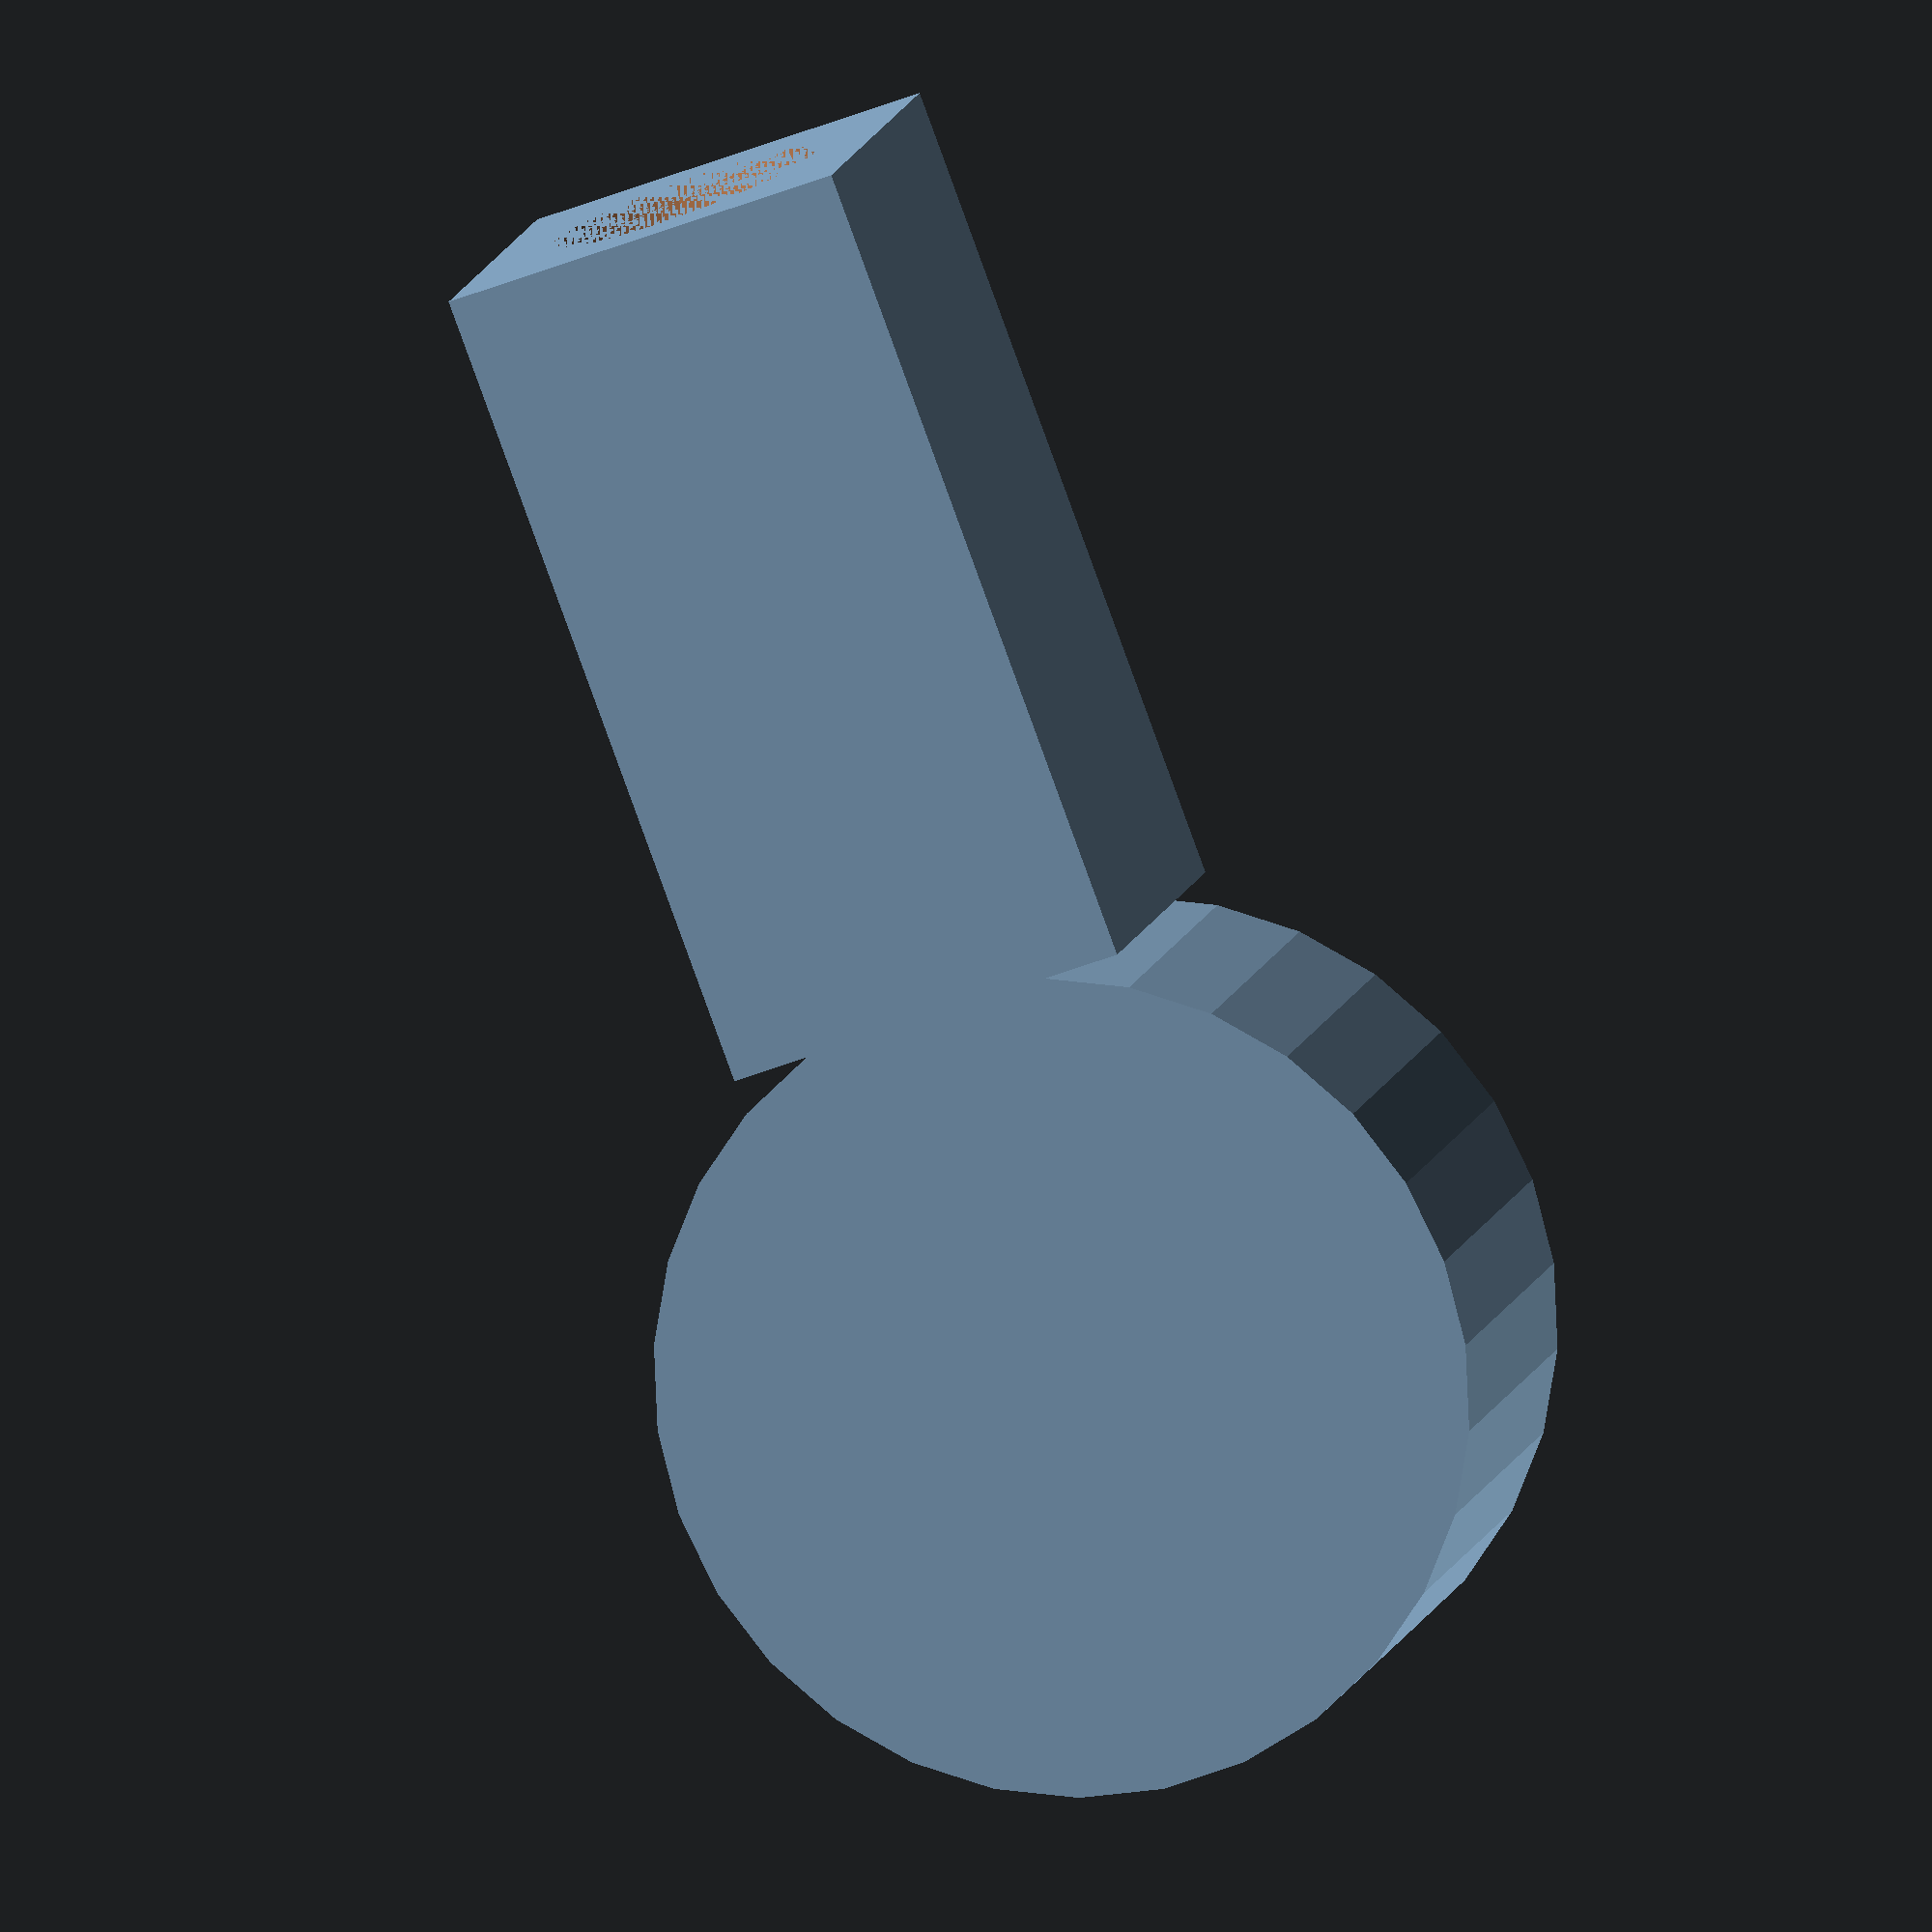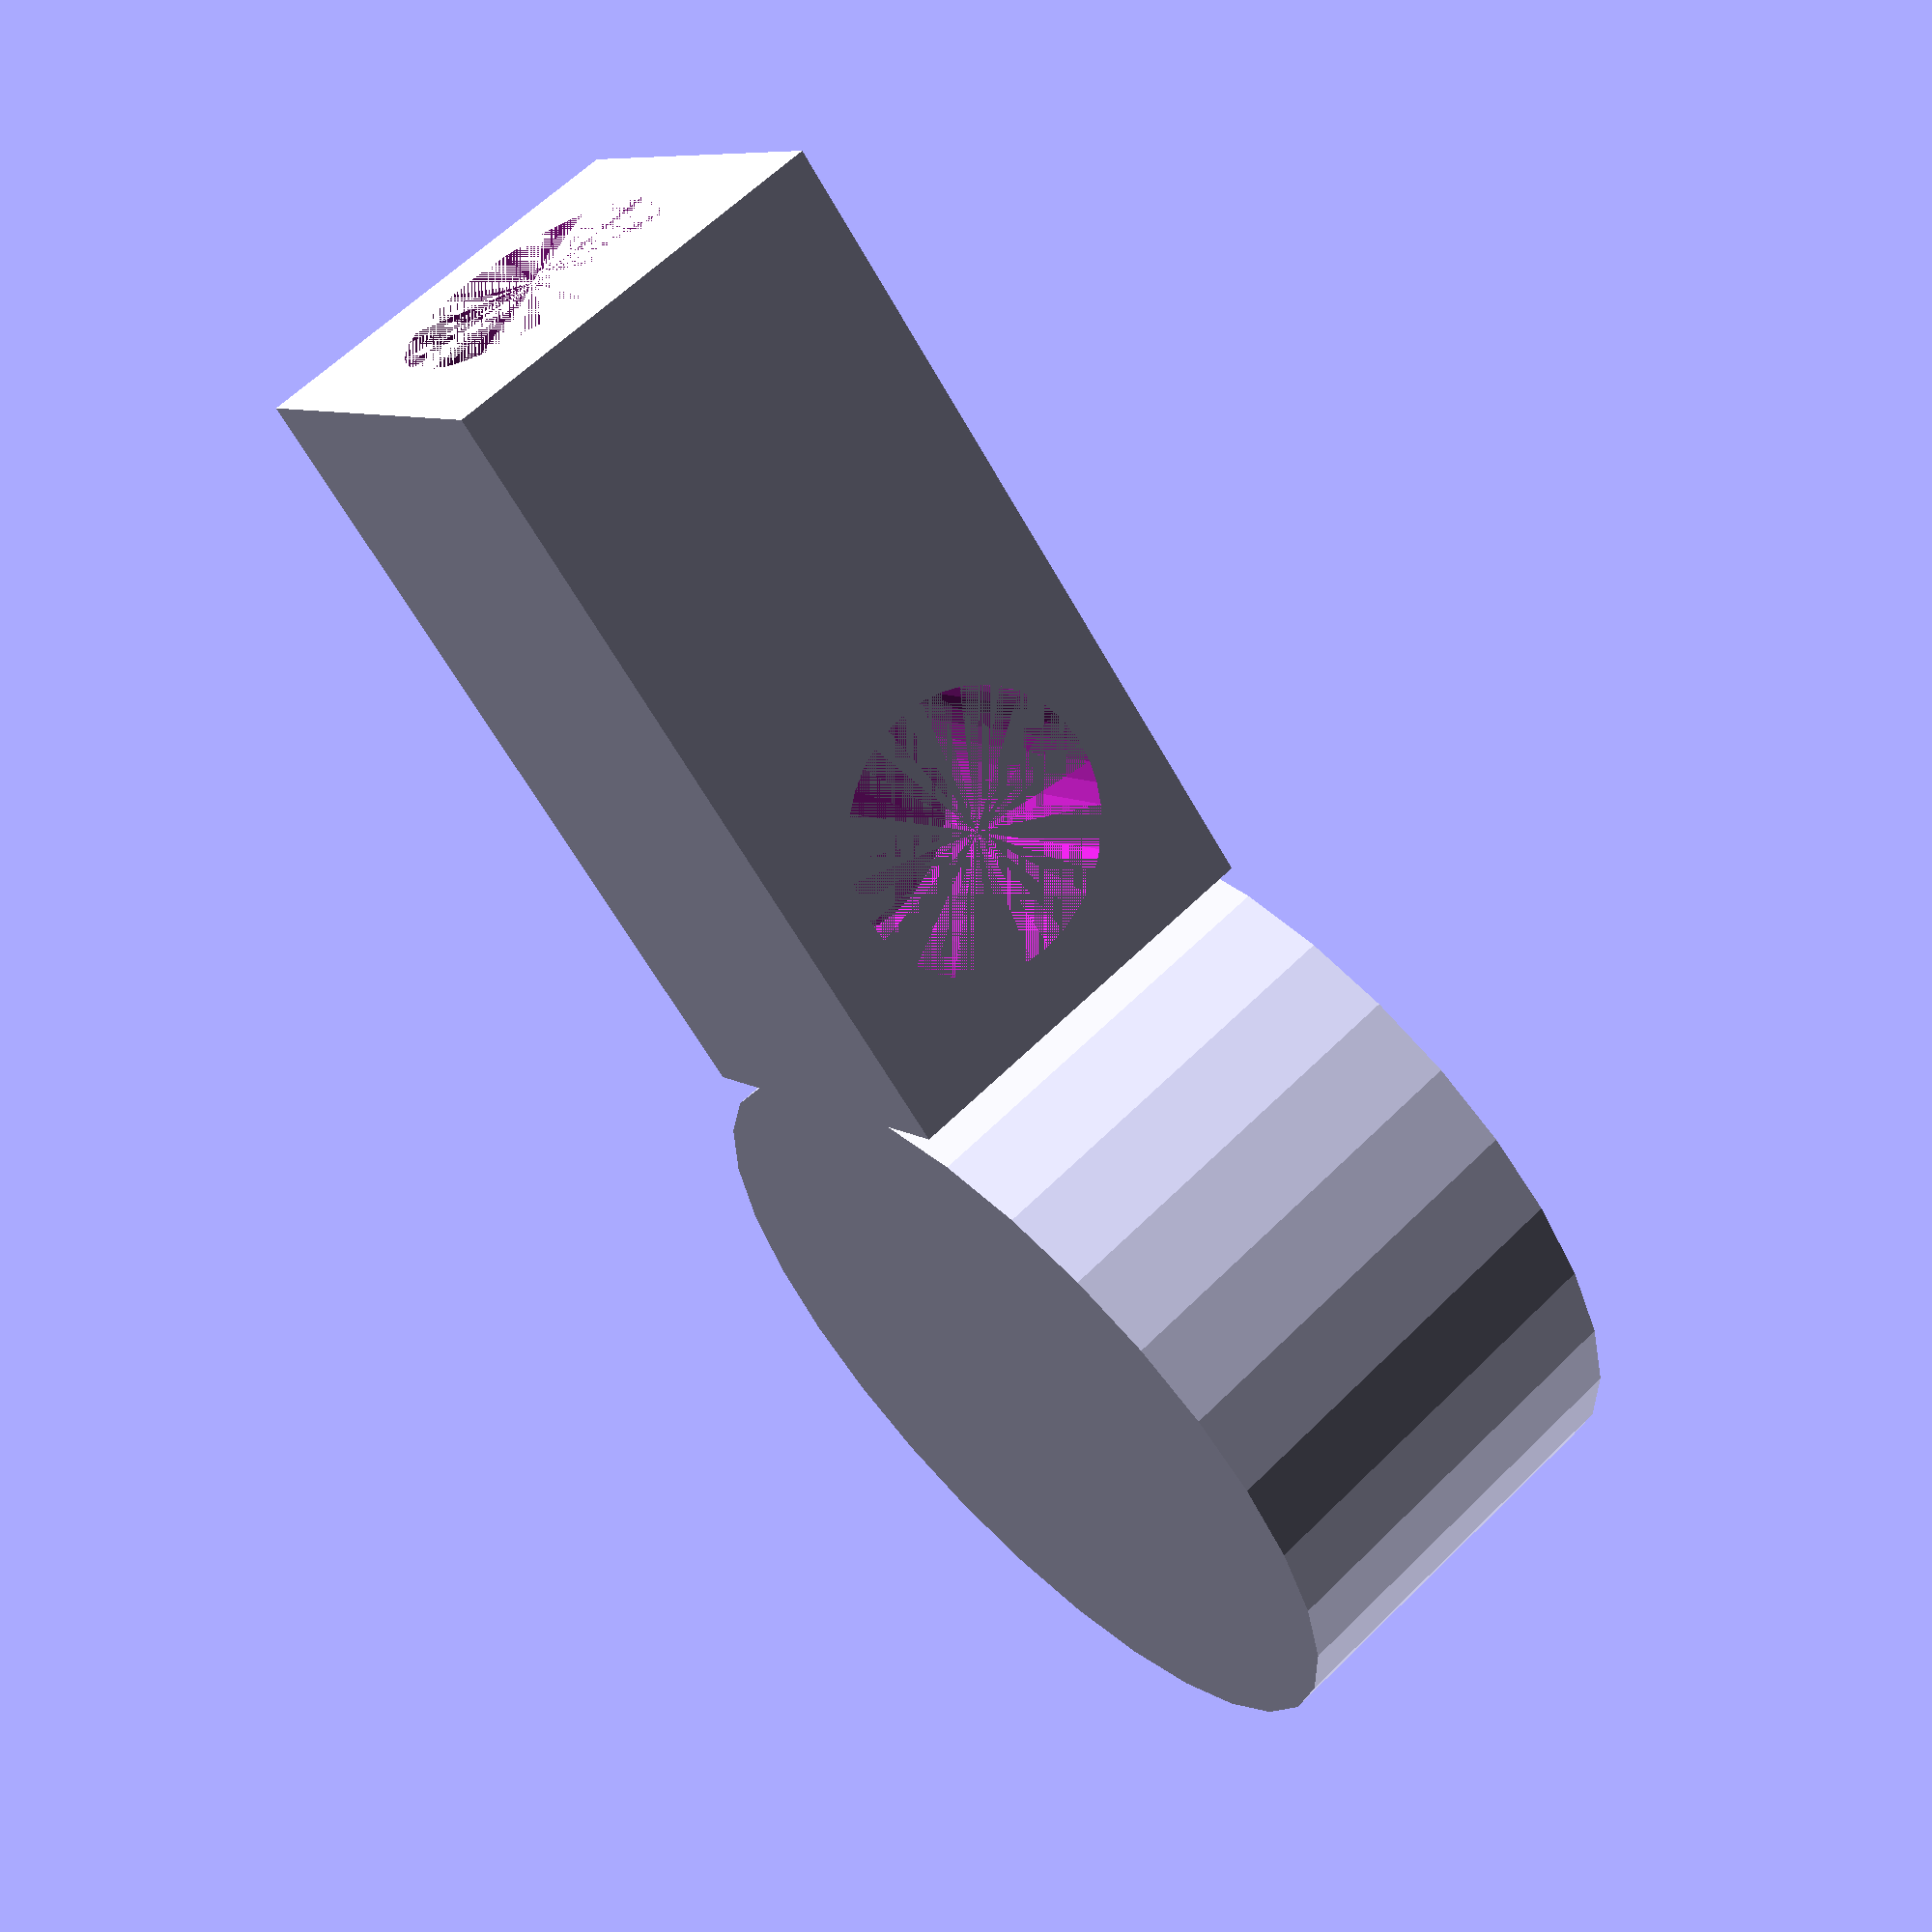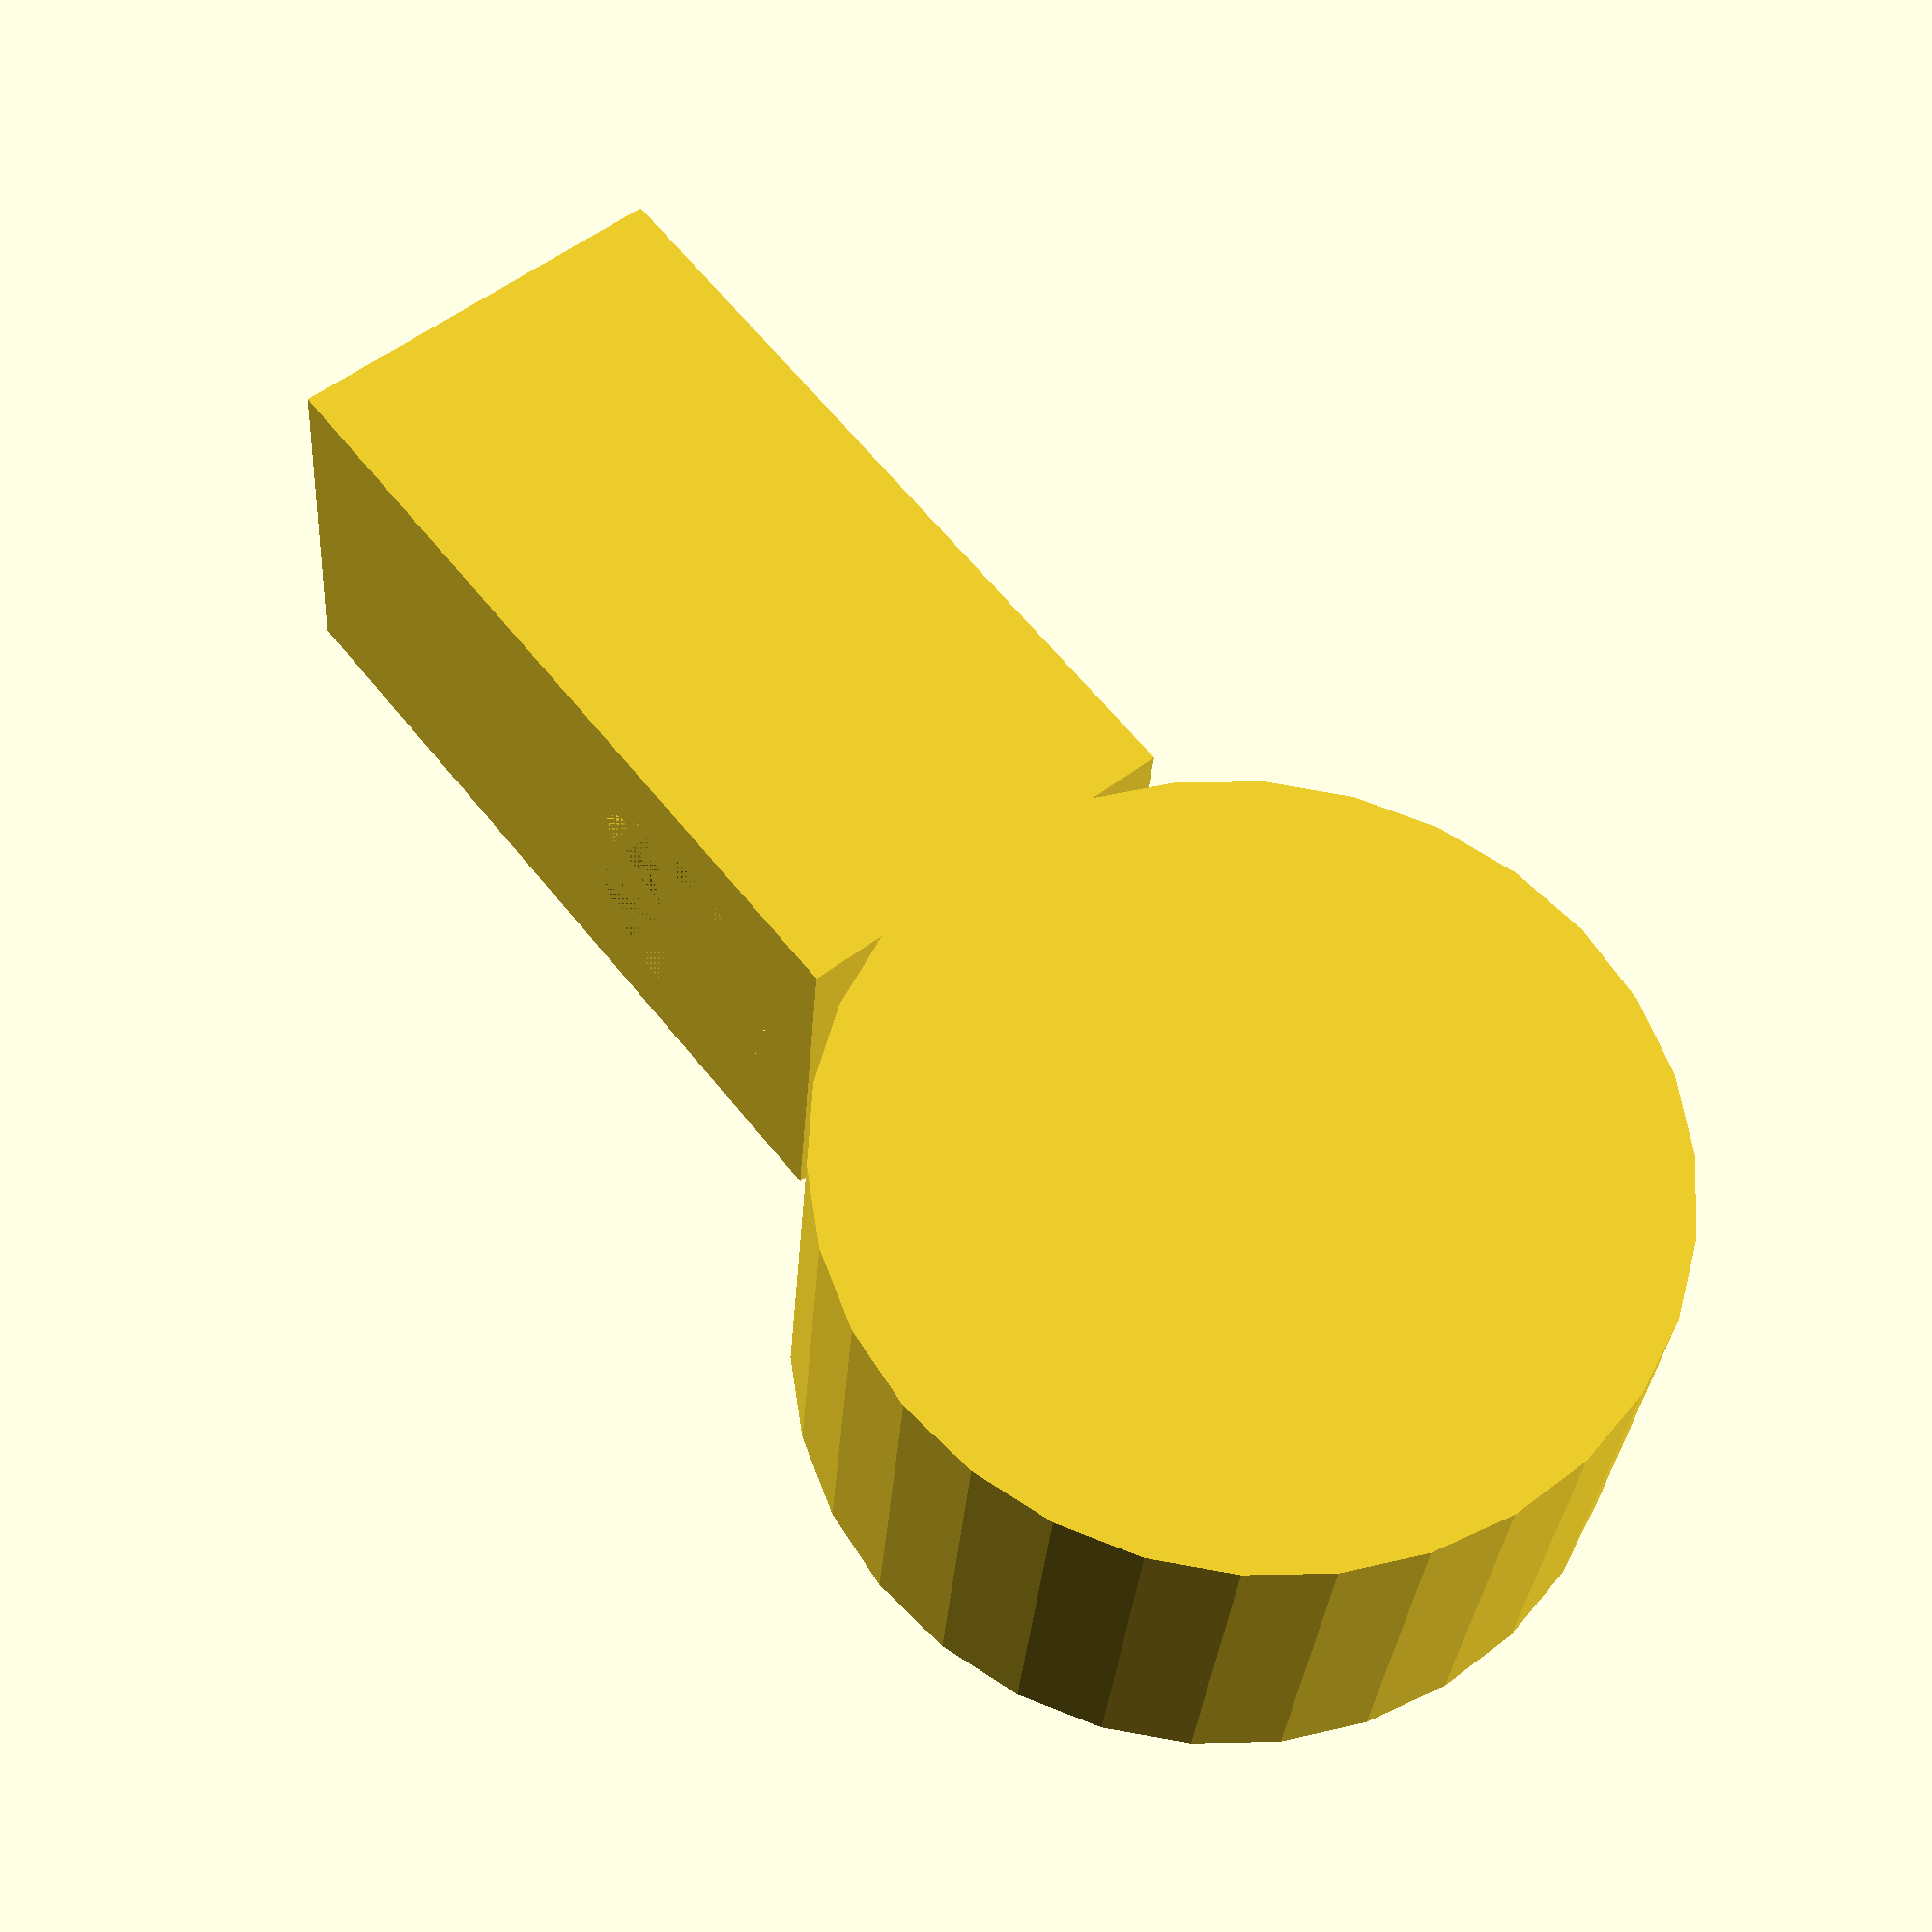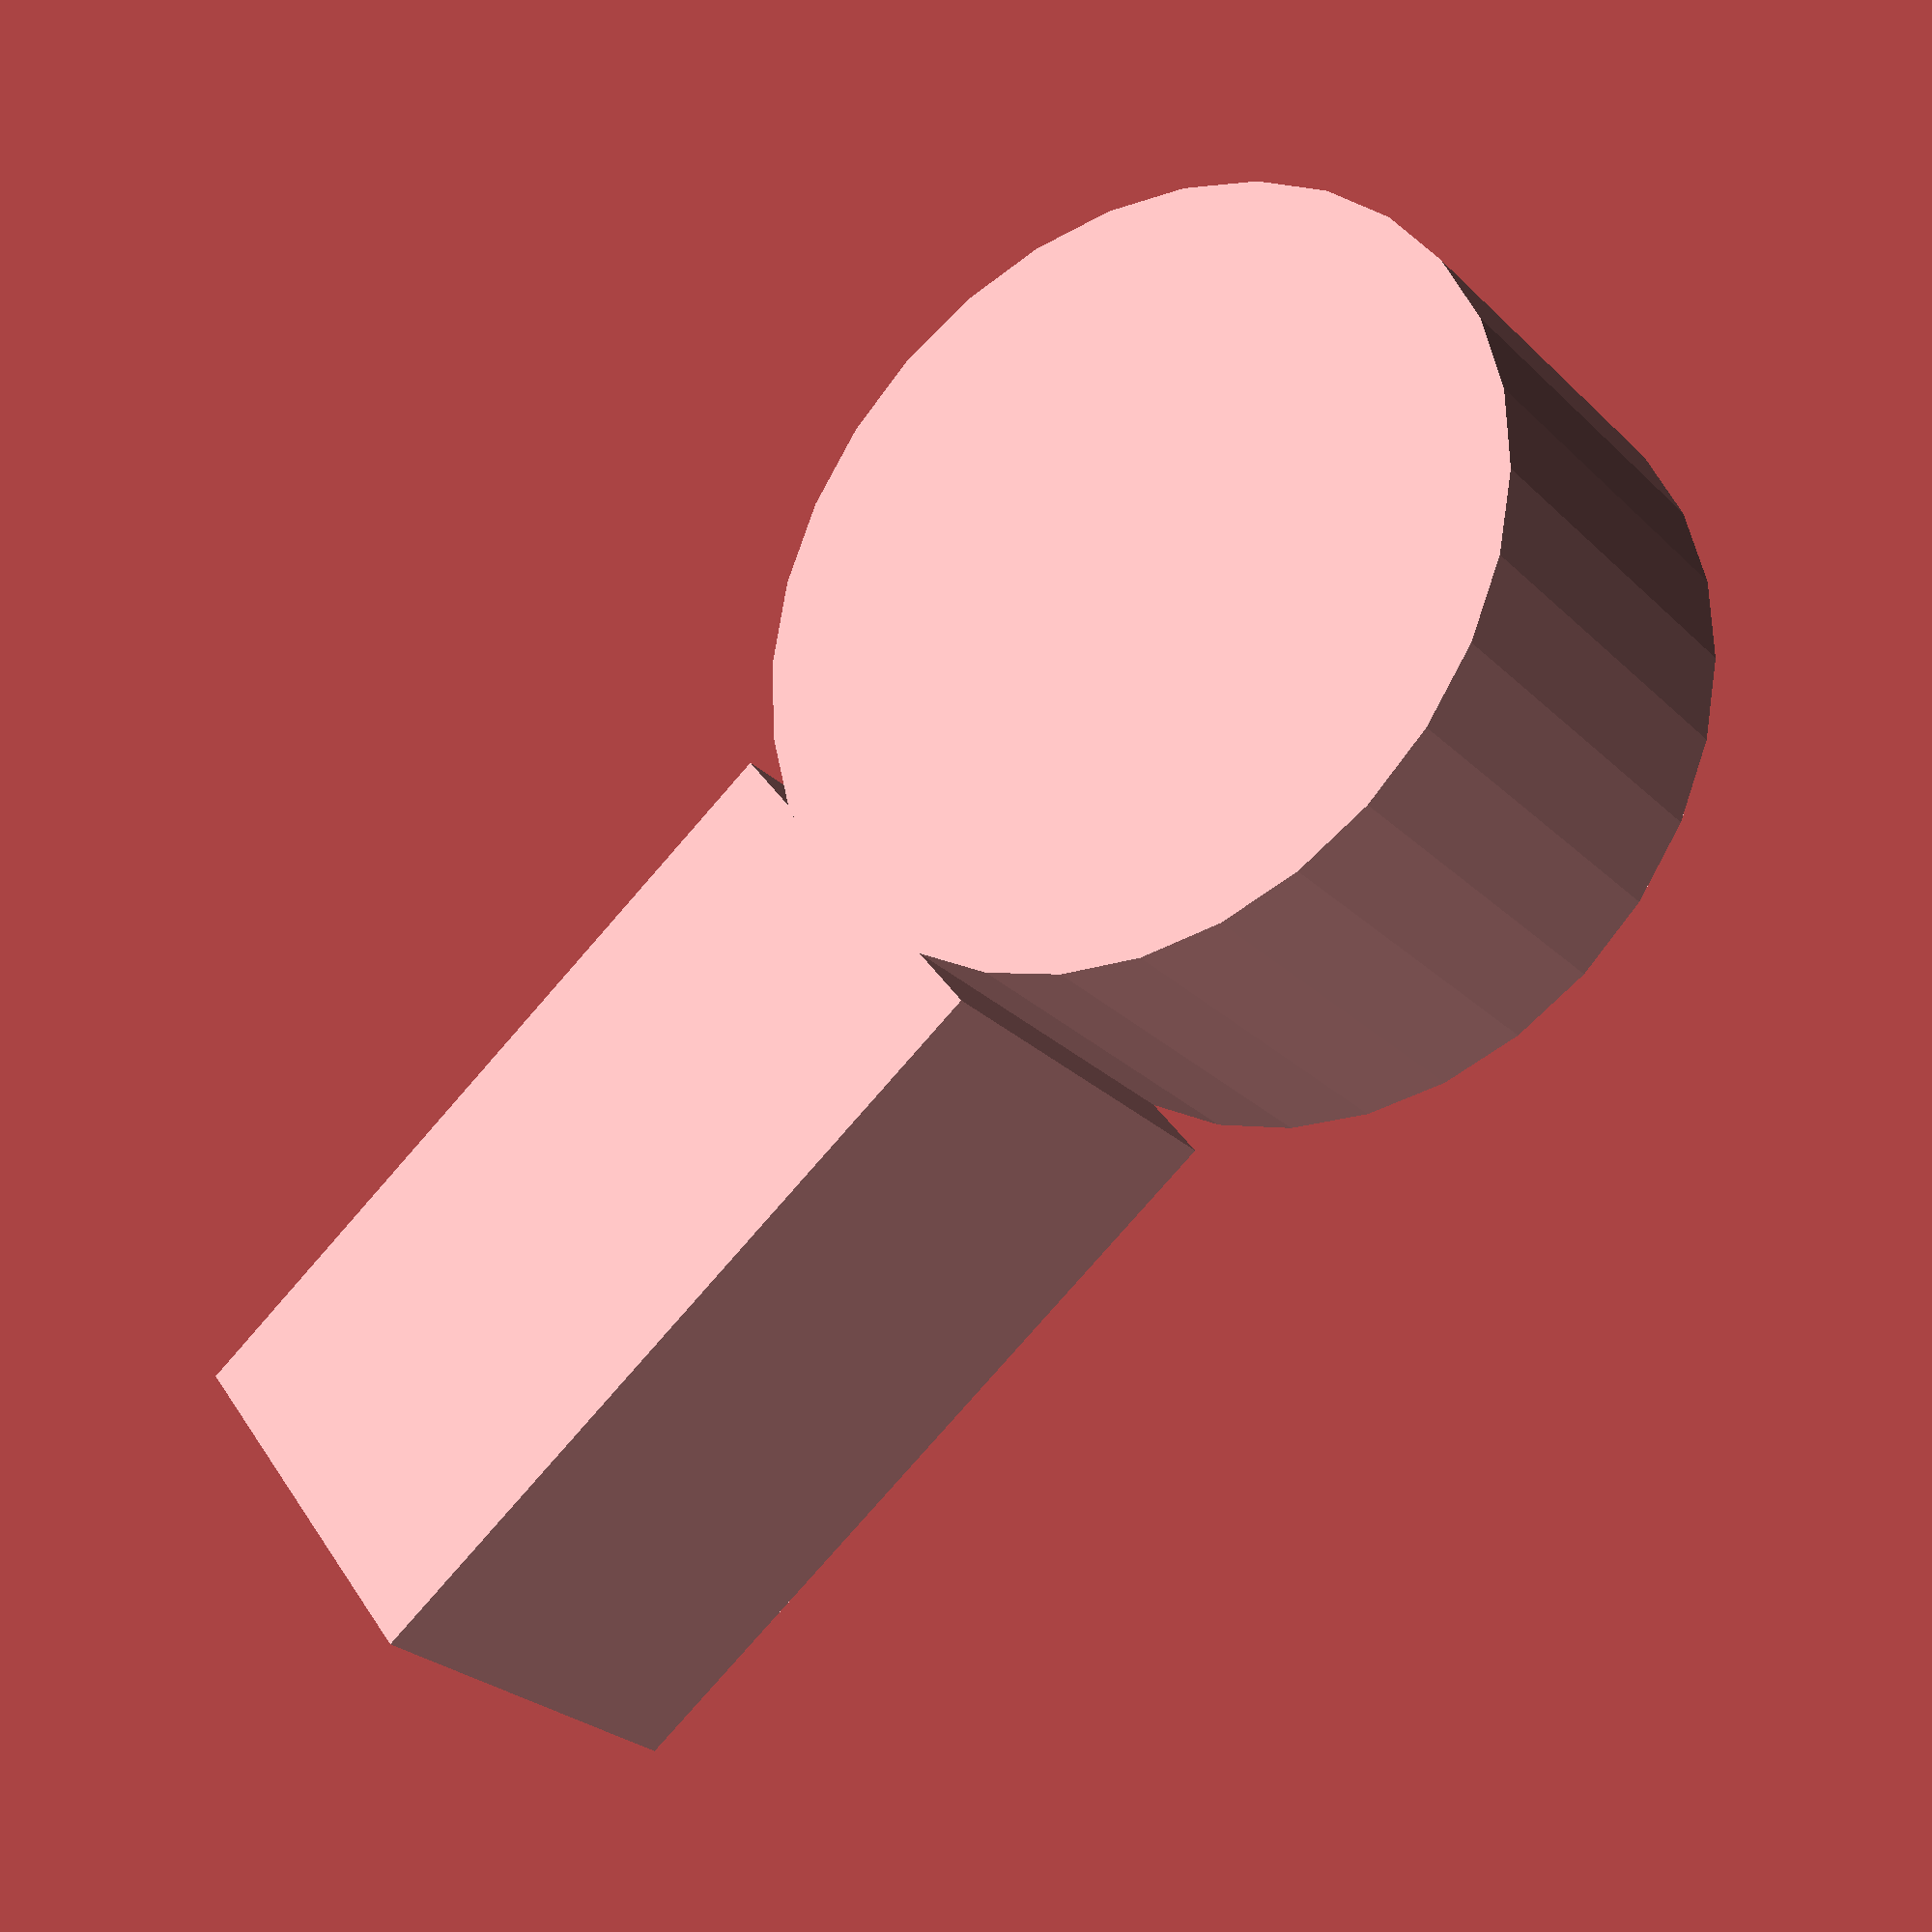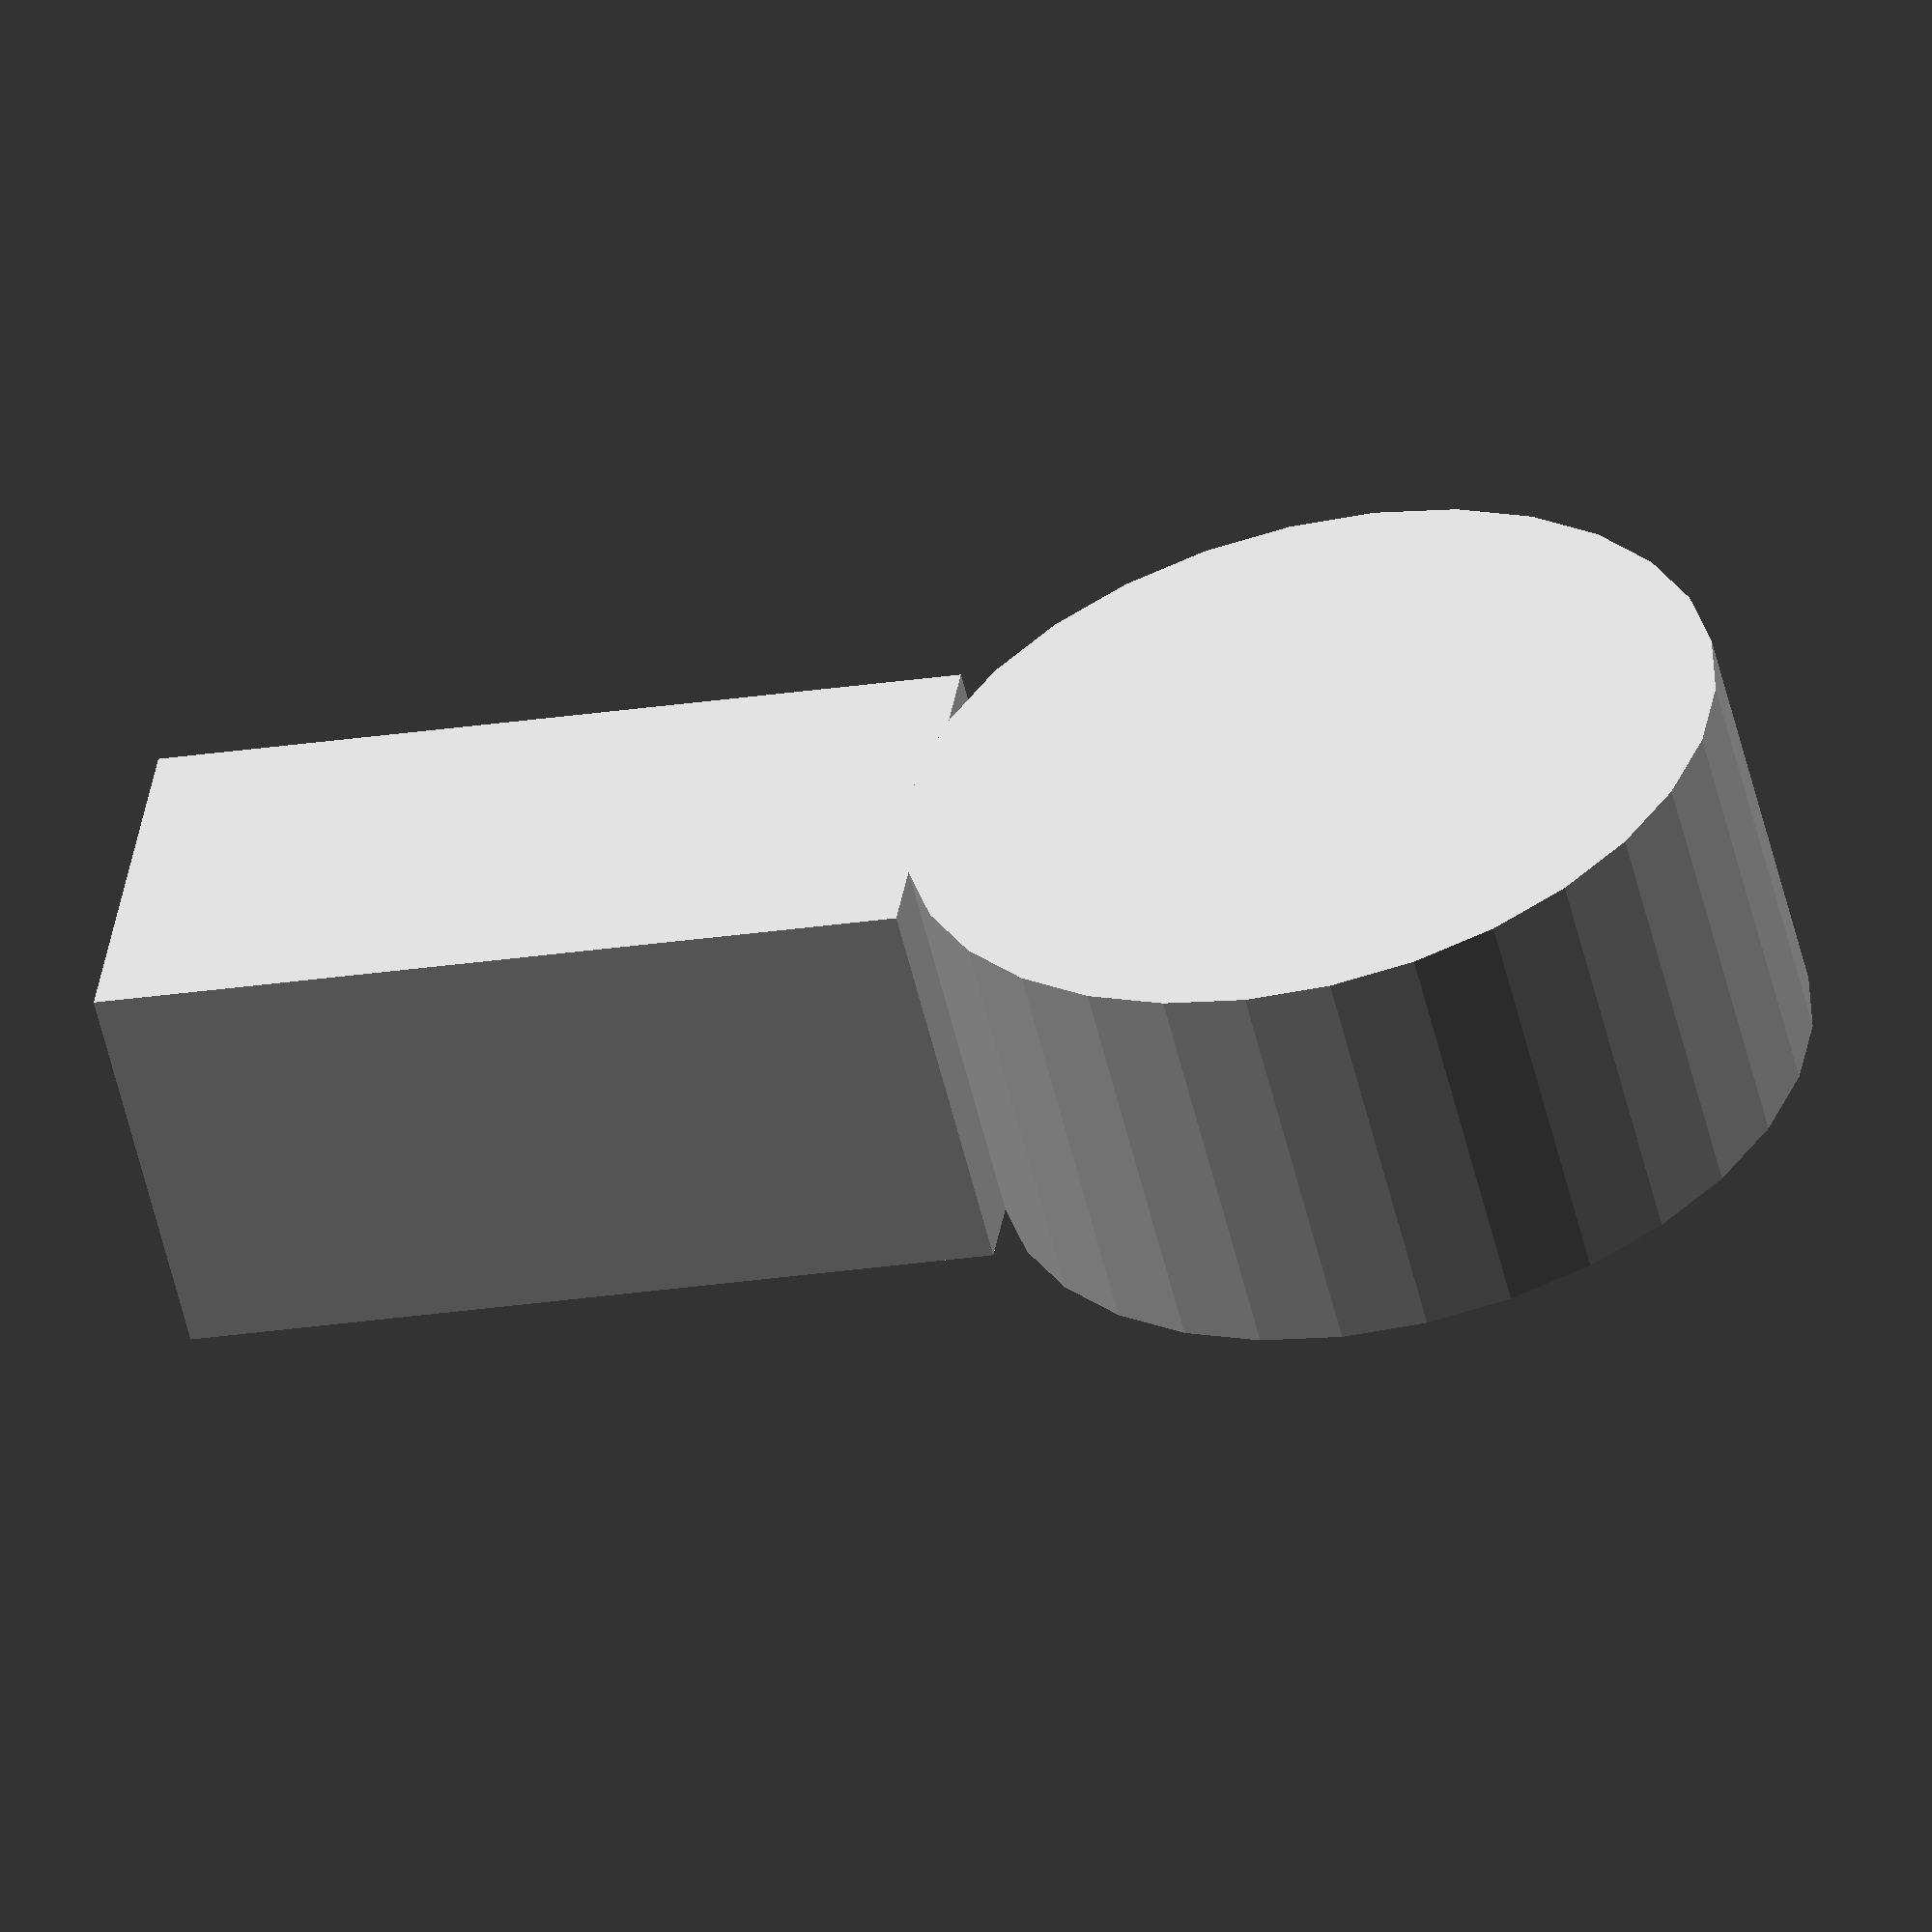
<openscad>
pip=3.35;
module poleConnector(pip=3.35){
    cube_die=[10,10,20];//the cube dimentions
    difference(){
        cube(cube_die);
        translate([5,5,0])cylinder(r=pip,h=10,$fn=40);
        translate([0,5,15])rotate([0,90,0])cylinder(r=pip,h=10-3,$fn=40);
    }
}
module poleClip(pip=3.35){
    difference(){
    union(){
        cylinder(r=pip+3,h=10,$fn=40);
        translate([0,-2.5,0])cube([15,5,10]);
    }

    union(){
        cylinder(r=pip,h=10,$fn=40);
        translate([0,-1,0])cube([15,2,10]);
        rotate([90,0,0]){
            translate([11,5,-2.5]){
                cylinder(r=2,h=5,$fn=40);
            }
        }
    }
}

}
module CM(pip){
    camera = 10;
    cube_die=[10,10,20];//the cube dimentions
    difference(){
        union(){
          cube(cube_die);
          translate([10/2,10,20+camera-0.5])rotate([90,0,0])linear_extrude(10)circle(r=camera);
        }
        translate([5,5,0])cylinder(r=pip,h=10,$fn=40);
        translate([0,5,15]){
            rotate([0,90,0]){
                cylinder(r=pip,h=10-3,$fn=40);
              }
          }
      }
    translate([10/2,10,20+camera-0.5])rotate([90,0,0])linear_extrude(10)circle(r=camera);
}
CM(pip);

</openscad>
<views>
elev=82.9 azim=167.0 roll=200.0 proj=o view=solid
elev=62.3 azim=305.9 roll=209.3 proj=p view=wireframe
elev=116.8 azim=184.9 roll=218.6 proj=p view=solid
elev=80.0 azim=48.1 roll=318.9 proj=p view=wireframe
elev=201.2 azim=303.7 roll=253.8 proj=o view=wireframe
</views>
